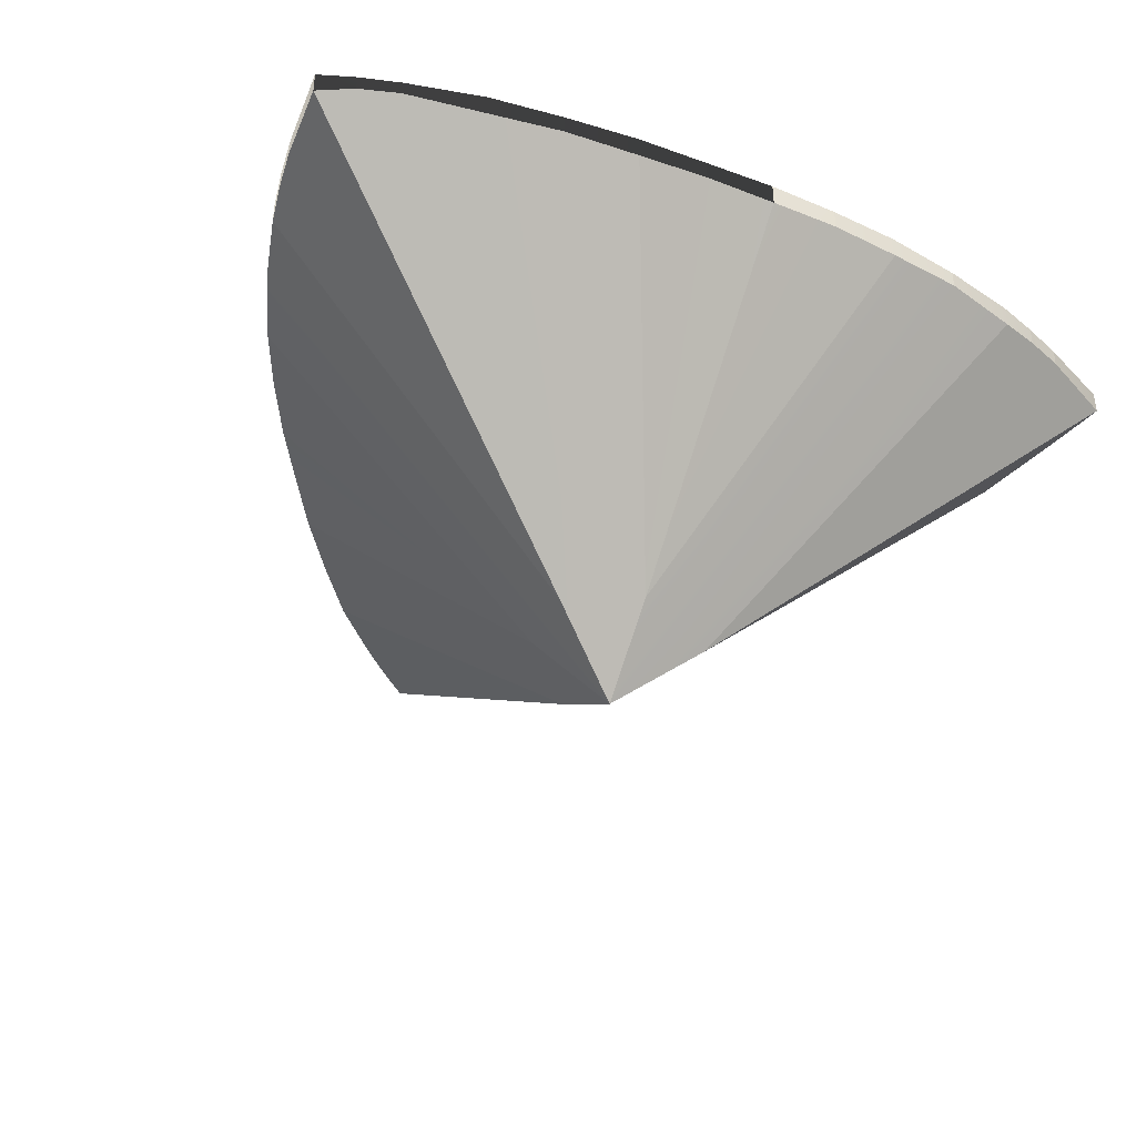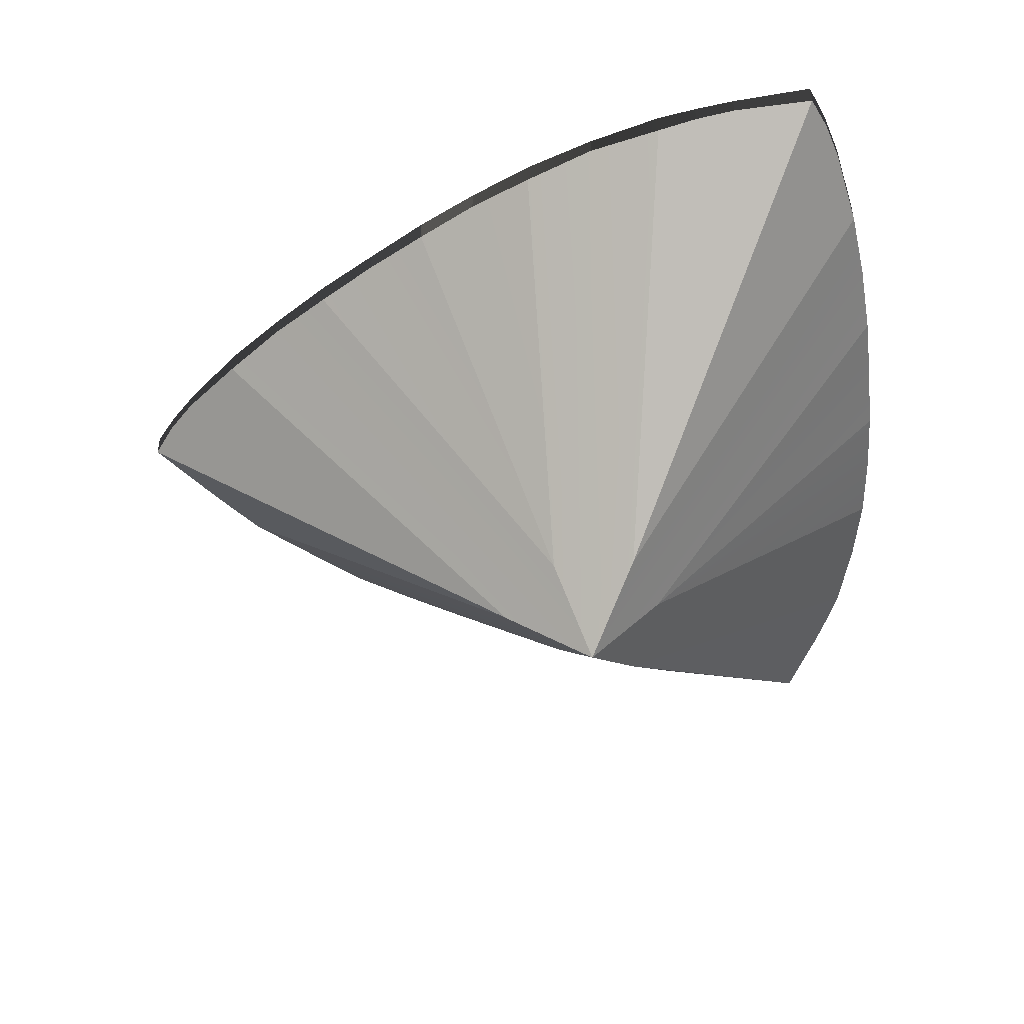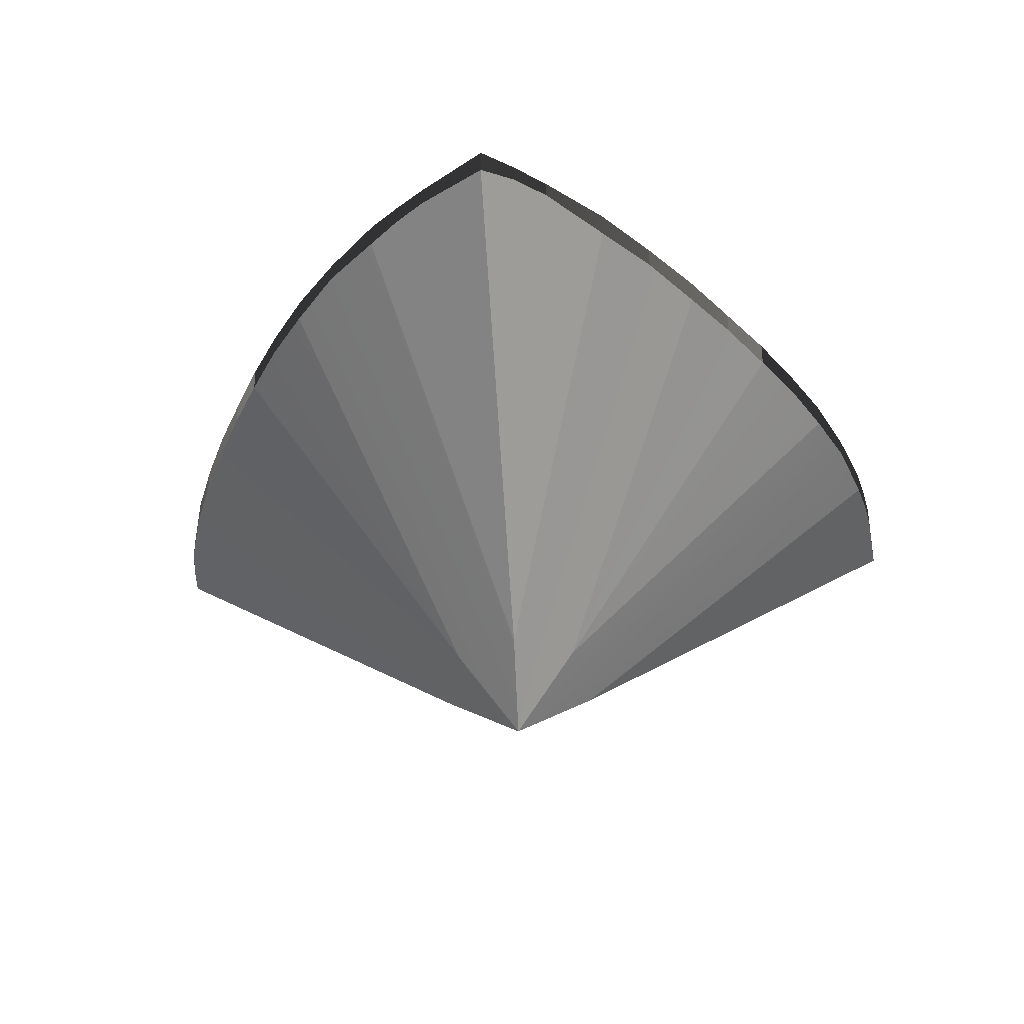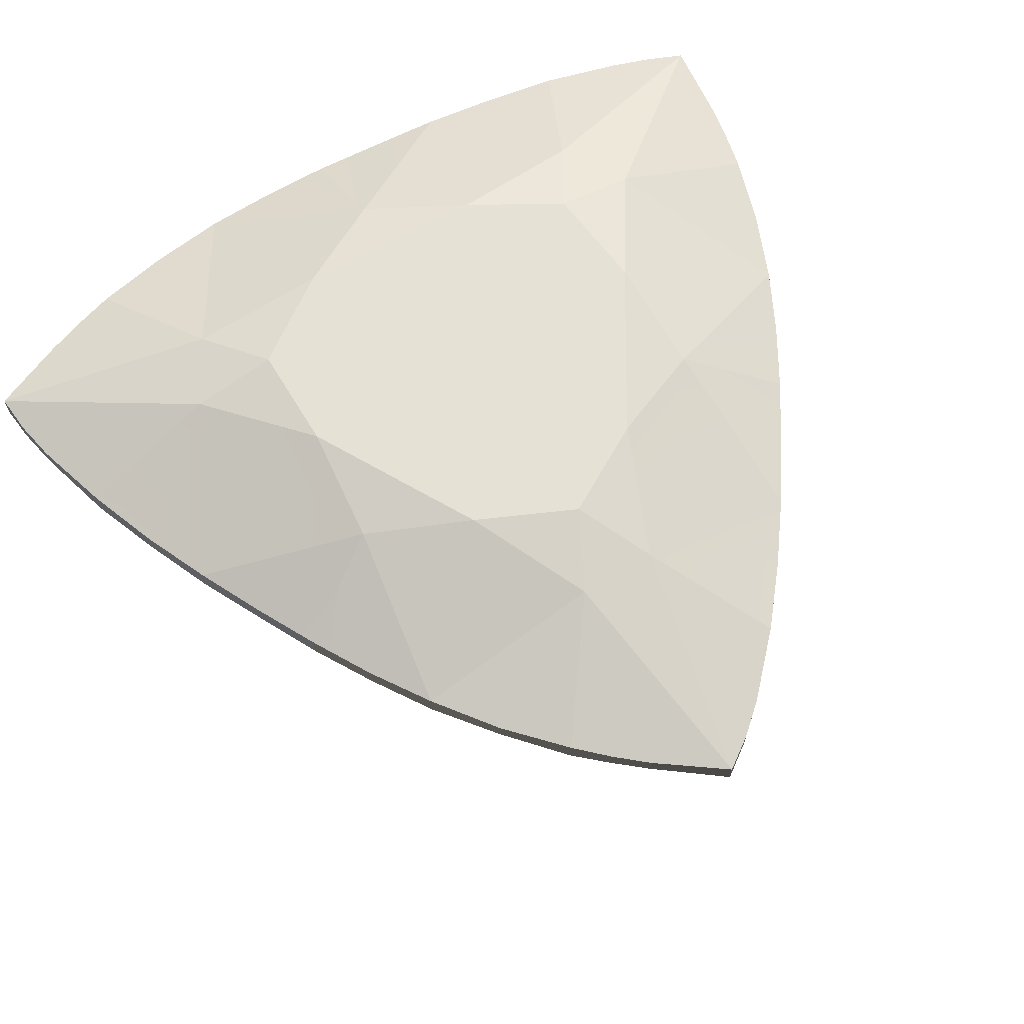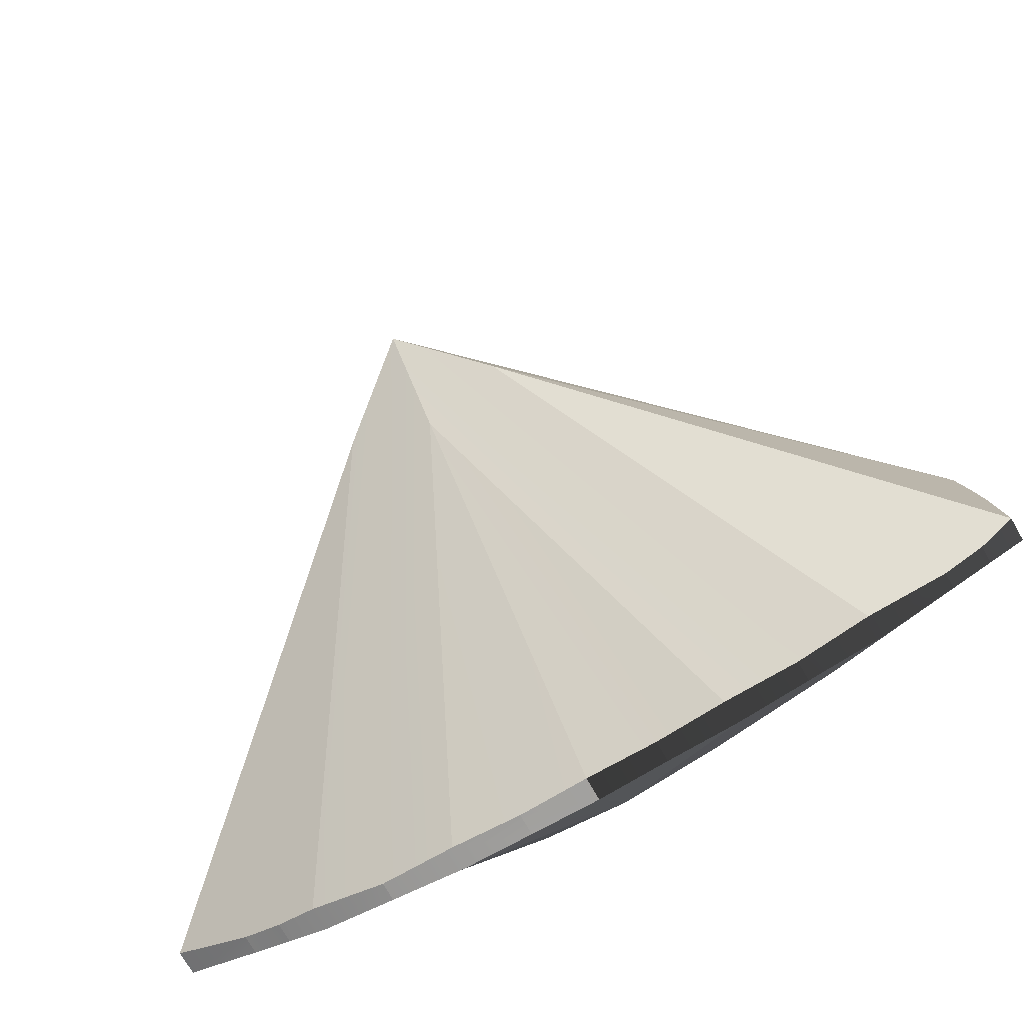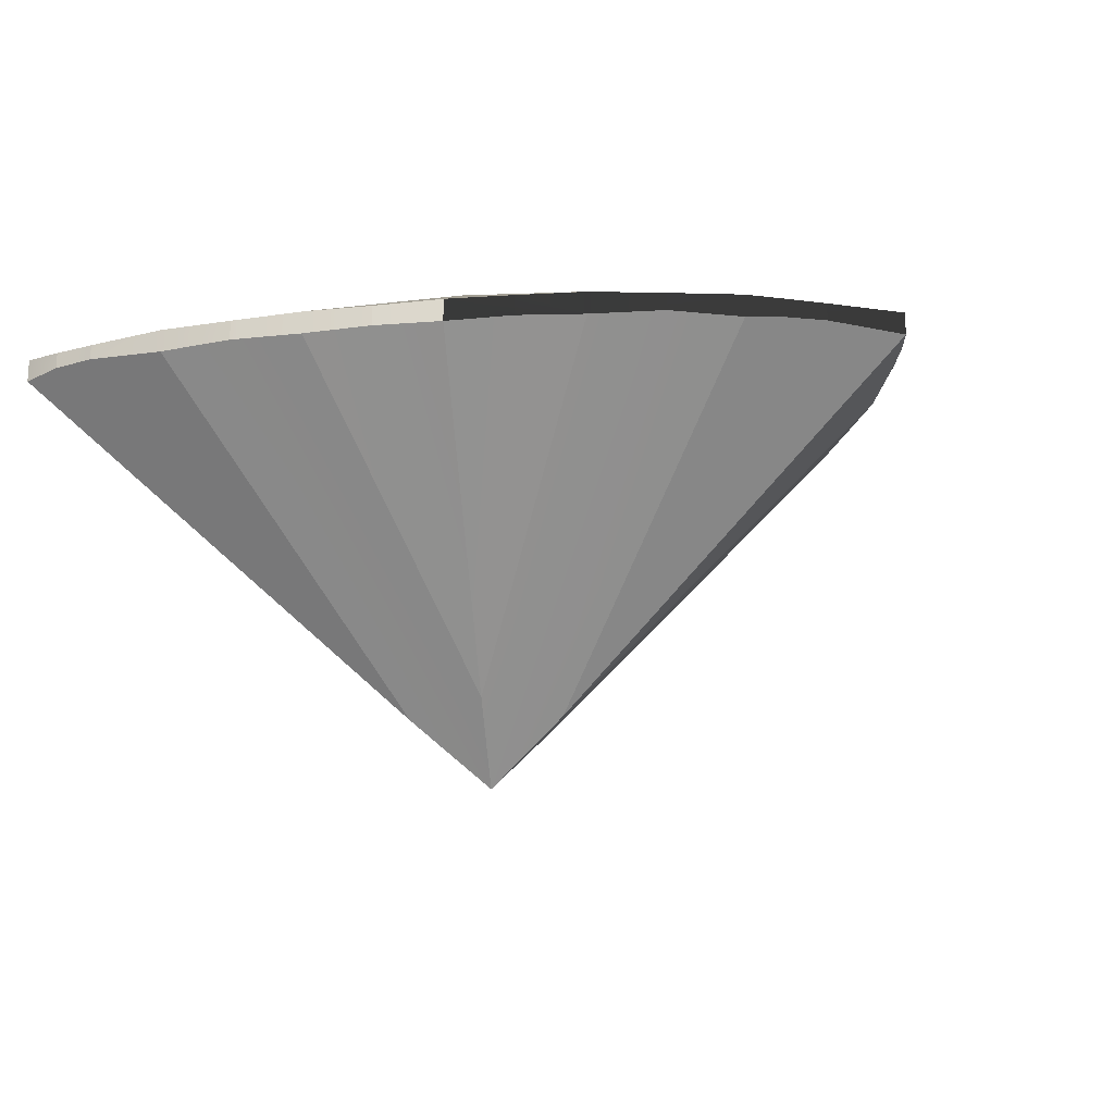
<metadata>
{"format":"obj","ext":"obj","renderer":"f3d","projection":"perspective","resolution":1024,"background":"white","views":[{"elev":-41.4,"azim":152.3,"up":"+Y"},{"elev":-48.2,"azim":93.3,"up":"+Y"},{"elev":-34.4,"azim":4.5,"up":"+Y"},{"elev":64.8,"azim":-31.4,"up":"+Y"},{"elev":-72.3,"azim":29.7,"up":"+Z"},{"elev":-21.3,"azim":-53.0,"up":"+Y"}]}
</metadata>
<code>
v  -1.955 1.053 1.126
v  -2.167 1.048 0.703
v  -2.167 0.9053 0.703
v  -1.955 0.8944 1.126
v  -2.37 1.053 0.2784
v  -2.37 0.8944 0.2784
v  -2.565 0.9086 -0.1797
v  -2.565 1.047 -0.1797
v  -2.735 1.053 -0.647
v  -2.735 0.8944 -0.647
v  -2.881 1.037 -1.163
v  -2.88 0.9321 -1.163
v  -2.932 0.9268 -1.438
v  -2.932 1.039 -1.439
v  -2.952 1.053 -1.697
v  -2.952 0.8944 -1.697
v  -2.191 0.9137 -2.003
v  -2.191 1.045 -2.003
v  -1.927 1.053 -2.08
v  -1.927 0.8944 -2.08
v  -2.45 0.9195 -1.913
v  -2.45 1.042 -1.913
v  -1.431 1.043 -2.185
v  -1.431 0.919 -2.185
v  -0.927 1.053 -2.243
v  -0.927 0.8944 -2.243
v  -0.4599 0.904 -2.263
v  -0.4599 1.048 -2.263
v  0.002 1.053 -2.256
v  0.002 0.8944 -2.256
v  -0.5361 -1.167 -0.2921
v  0.0009 -1.073 -0.4908
v  0 -1.585 -0
v  -0.4255 -1.073 0.2446
v  -0.0007 1.456 -1.525
v  -1.54 1.453 -1.176
v  -0.6491 1.594 -1.124
v  -1.243 1.594 -0.7059
v  -1.802 1.453 -0.7171
v  -1.248 1.594 0.006
v  -1.321 1.456 0.7632
v  0.4749 1.048 -2.229
v  0.4749 0.9053 -2.229
v  0.9442 1.053 -2.192
v  0.9442 0.8944 -2.192
v  1.438 0.9086 -2.132
v  1.438 1.047 -2.132
v  1.928 1.053 -2.045
v  1.928 0.8944 -2.045
v  2.448 1.037 -1.913
v  2.447 0.9321 -1.913
v  2.712 0.9268 -1.82
v  2.712 1.039 -1.82
v  2.946 1.053 -1.708
v  2.946 0.8944 -1.708
v  2.83 0.9137 -0.8963
v  2.83 1.045 -0.8963
v  2.765 1.053 -0.6292
v  2.765 0.8944 -0.6292
v  2.881 0.9195 -1.165
v  2.881 1.042 -1.165
v  2.607 1.043 -0.1471
v  2.607 0.919 -0.1471
v  2.406 1.053 0.3185
v  2.406 0.8944 0.3185
v  2.19 0.904 0.7332
v  2.19 1.048 0.7332
v  1.952 1.053 1.13
v  1.952 0.8944 1.13
v  0.521 -1.167 -0.3182
v  0.4246 -1.073 0.2462
v  1.321 1.456 0.762
v  1.788 1.453 -0.7453
v  1.298 1.594 -0
v  1.233 1.594 -0.7233
v  1.522 1.453 -1.202
v  0.6188 1.594 -1.084
v  1.693 1.048 1.526
v  1.693 0.9053 1.526
v  1.426 1.053 1.914
v  1.426 0.8944 1.914
v  1.127 0.9086 2.311
v  1.127 1.047 2.311
v  0.8072 1.053 2.692
v  0.8072 0.8944 2.692
v  0.4328 1.037 3.076
v  0.4331 0.9321 3.076
v  0.2202 0.9268 3.258
v  0.2199 1.039 3.258
v  0.0061 1.053 3.405
v  0.0061 0.8944 3.405
v  -0.6388 0.9137 2.899
v  -0.6388 1.045 2.899
v  -0.8375 1.053 2.709
v  -0.8375 0.8944 2.709
v  -0.4318 0.9195 3.078
v  -0.4318 1.042 3.078
v  -1.176 1.043 2.332
v  -1.176 0.919 2.332
v  -1.479 1.053 1.924
v  -1.479 0.8944 1.924
v  -1.73 0.904 1.53
v  -1.73 1.048 1.53
v  0.015 -1.167 0.6103
v  -0.2485 1.453 1.921
v  -0.6491 1.594 1.124
v  0.01 1.594 1.429
v  0.28 1.453 1.919
v  0.6291 1.594 1.078
v  0 1.594 0
g default
f 1 2 3 4
f 2 5 6 3
f 7 8 9 10
f 6 5 8 7
f 9 11 12 10
f 13 14 15 16
f 11 14 13 12
f 17 18 19 20
f 21 16 15 22
f 21 22 18 17
f 19 23 24 20
f 24 23 25 26
f 27 28 29 30
f 26 25 28 27
f 17 20 31
f 16 21 31
f 21 17 31
f 27 30 32
f 26 27 32
f 20 24 33 31
f 24 26 32 33
f 13 16 31
f 12 13 31
f 10 12 31
f 4 3 34
f 3 6 34
f 7 10 31 33
f 6 7 33 34
f 29 28 35
f 28 25 35
f 35 25 36 37
f 37 36 38
f 23 19 36
f 25 23 36
f 22 15 36
f 18 22 36
f 19 18 36
f 36 15 39 38
f 11 9 39
f 15 14 39
f 14 11 39
f 39 40 38
f 9 8 39
f 8 5 39
f 39 5 41 40
f 5 2 41
f 2 1 41
f 29 42 43 30
f 42 44 45 43
f 46 47 48 49
f 45 44 47 46
f 48 50 51 49
f 52 53 54 55
f 50 53 52 51
f 56 57 58 59
f 60 55 54 61
f 60 61 57 56
f 58 62 63 59
f 63 62 64 65
f 66 67 68 69
f 65 64 67 66
f 56 59 70
f 55 60 70
f 60 56 70
f 66 69 71
f 65 66 71
f 59 63 33 70
f 63 65 71 33
f 52 55 70
f 51 52 70
f 49 51 70
f 30 43 32
f 43 45 32
f 46 49 70 33
f 45 46 33 32
f 68 67 72
f 67 64 72
f 72 64 73 74
f 74 73 75
f 62 58 73
f 64 62 73
f 61 54 73
f 57 61 73
f 58 57 73
f 73 54 76 75
f 50 48 76
f 54 53 76
f 53 50 76
f 76 77 75
f 48 47 76
f 47 44 76
f 76 44 35 77
f 44 42 35
f 42 29 35
f 68 78 79 69
f 78 80 81 79
f 82 83 84 85
f 81 80 83 82
f 84 86 87 85
f 88 89 90 91
f 86 89 88 87
f 92 93 94 95
f 96 91 90 97
f 96 97 93 92
f 94 98 99 95
f 99 98 100 101
f 102 103 1 4
f 101 100 103 102
f 92 95 104
f 91 96 104
f 96 92 104
f 102 4 34
f 101 102 34
f 95 99 33 104
f 99 101 34 33
f 88 91 104
f 87 88 104
f 85 87 104
f 69 79 71
f 79 81 71
f 82 85 104 33
f 81 82 33 71
f 1 103 41
f 103 100 41
f 41 100 105 106
f 106 105 107
f 98 94 105
f 100 98 105
f 97 90 105
f 93 97 105
f 94 93 105
f 105 90 108 107
f 86 84 108
f 90 89 108
f 89 86 108
f 108 109 107
f 84 83 108
f 83 80 108
f 108 80 72 109
f 80 78 72
f 78 68 72
f 109 72 74
f 35 37 77
f 40 41 106
f 37 38 110
f 77 37 110
f 75 77 110
f 74 75 110
f 38 40 110
f 109 74 110
f 40 106 110
f 106 107 110
f 107 109 110

</code>
